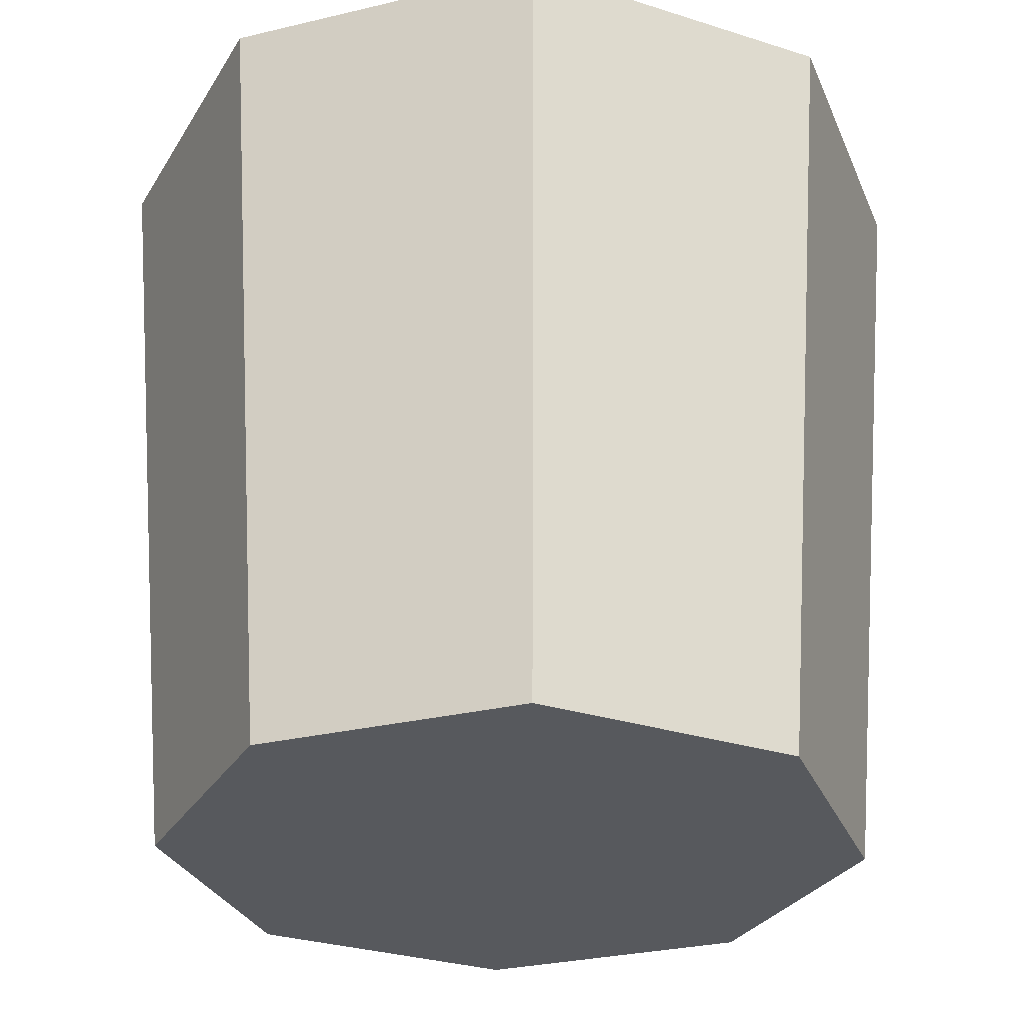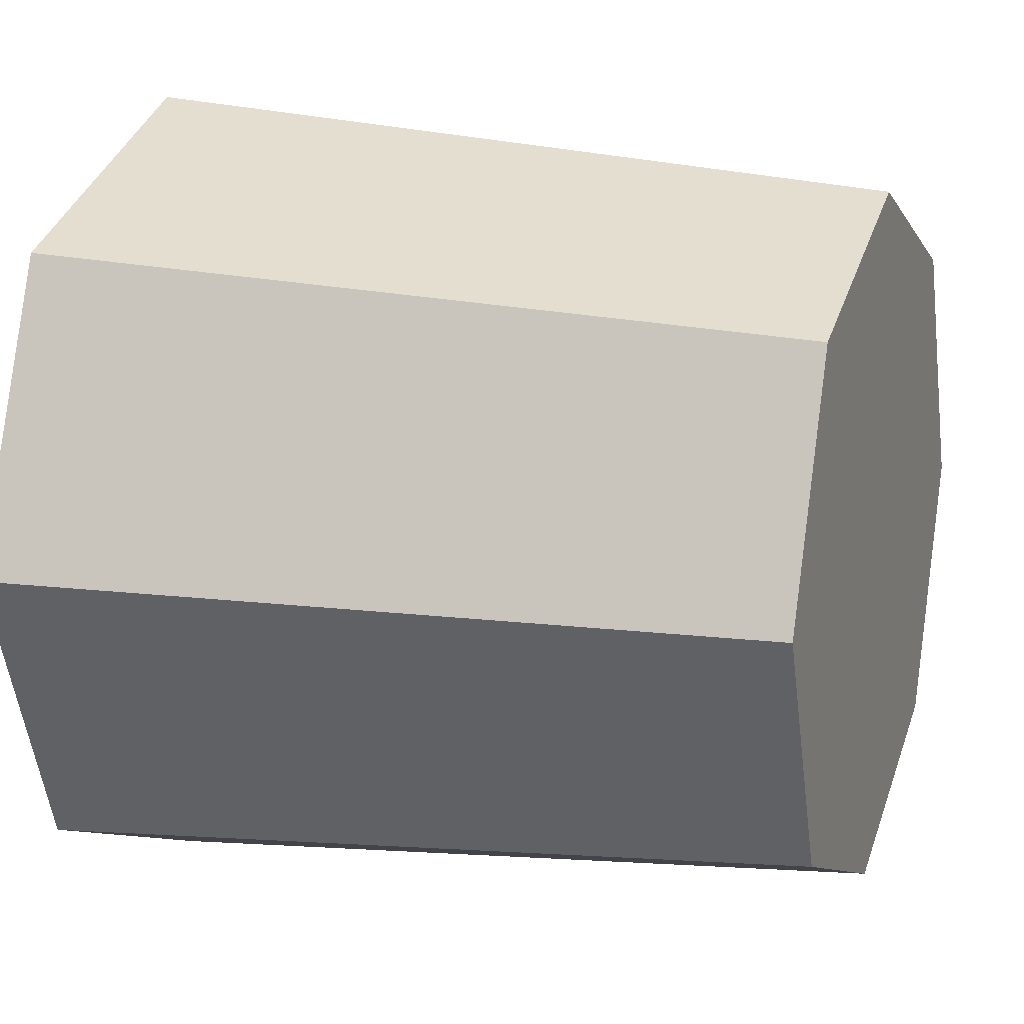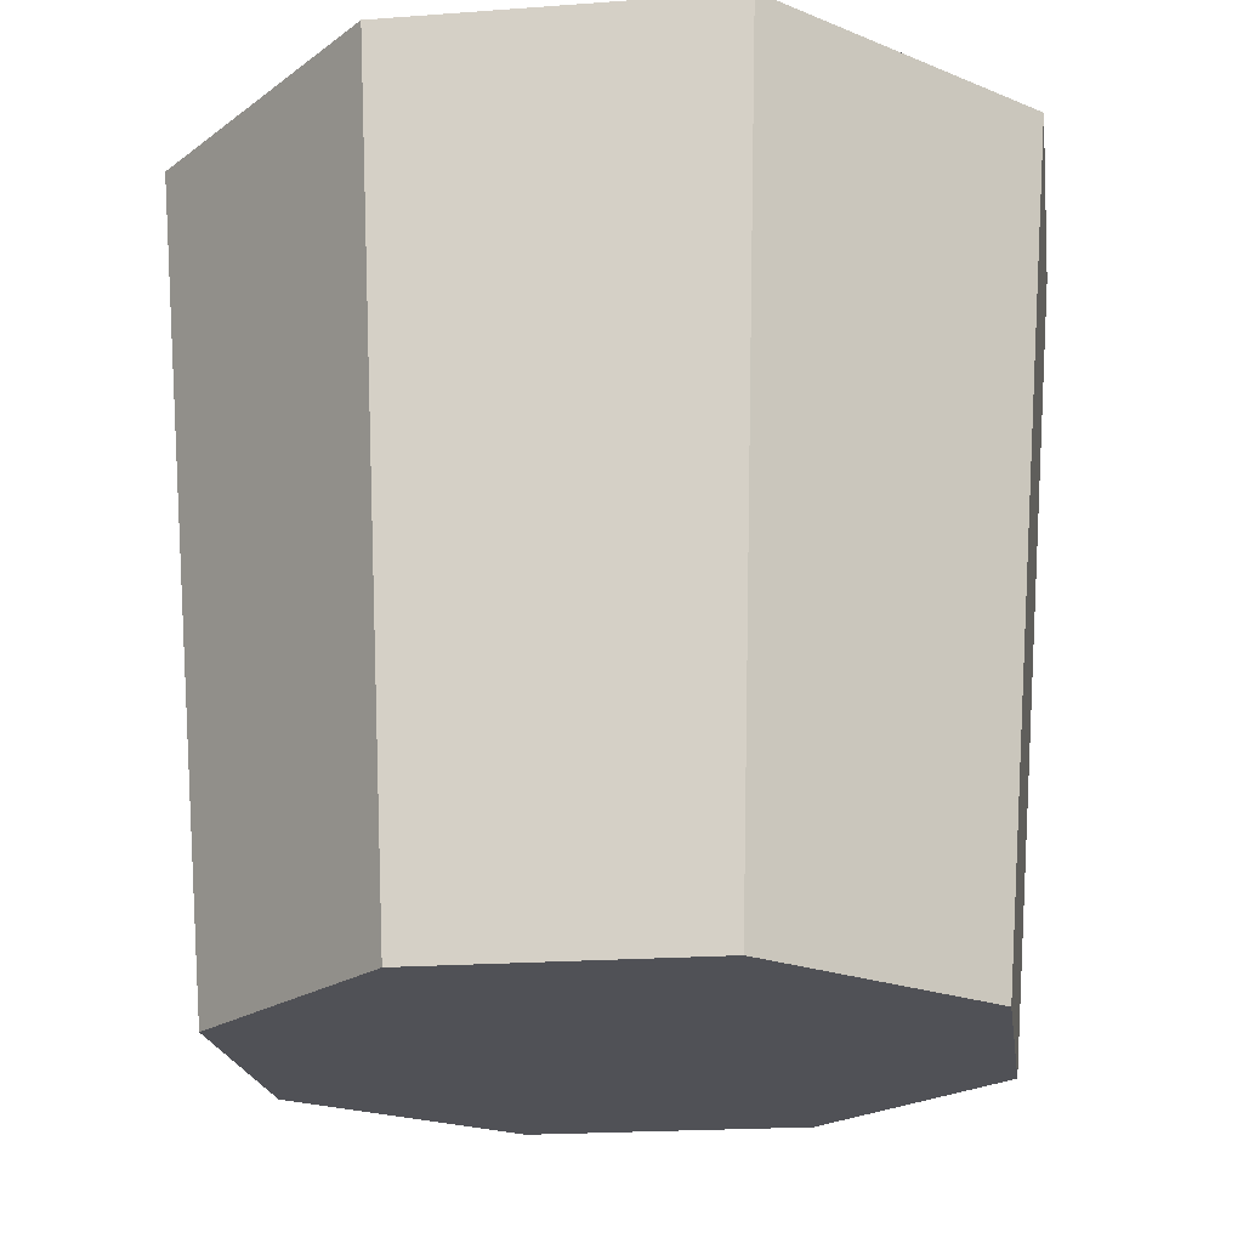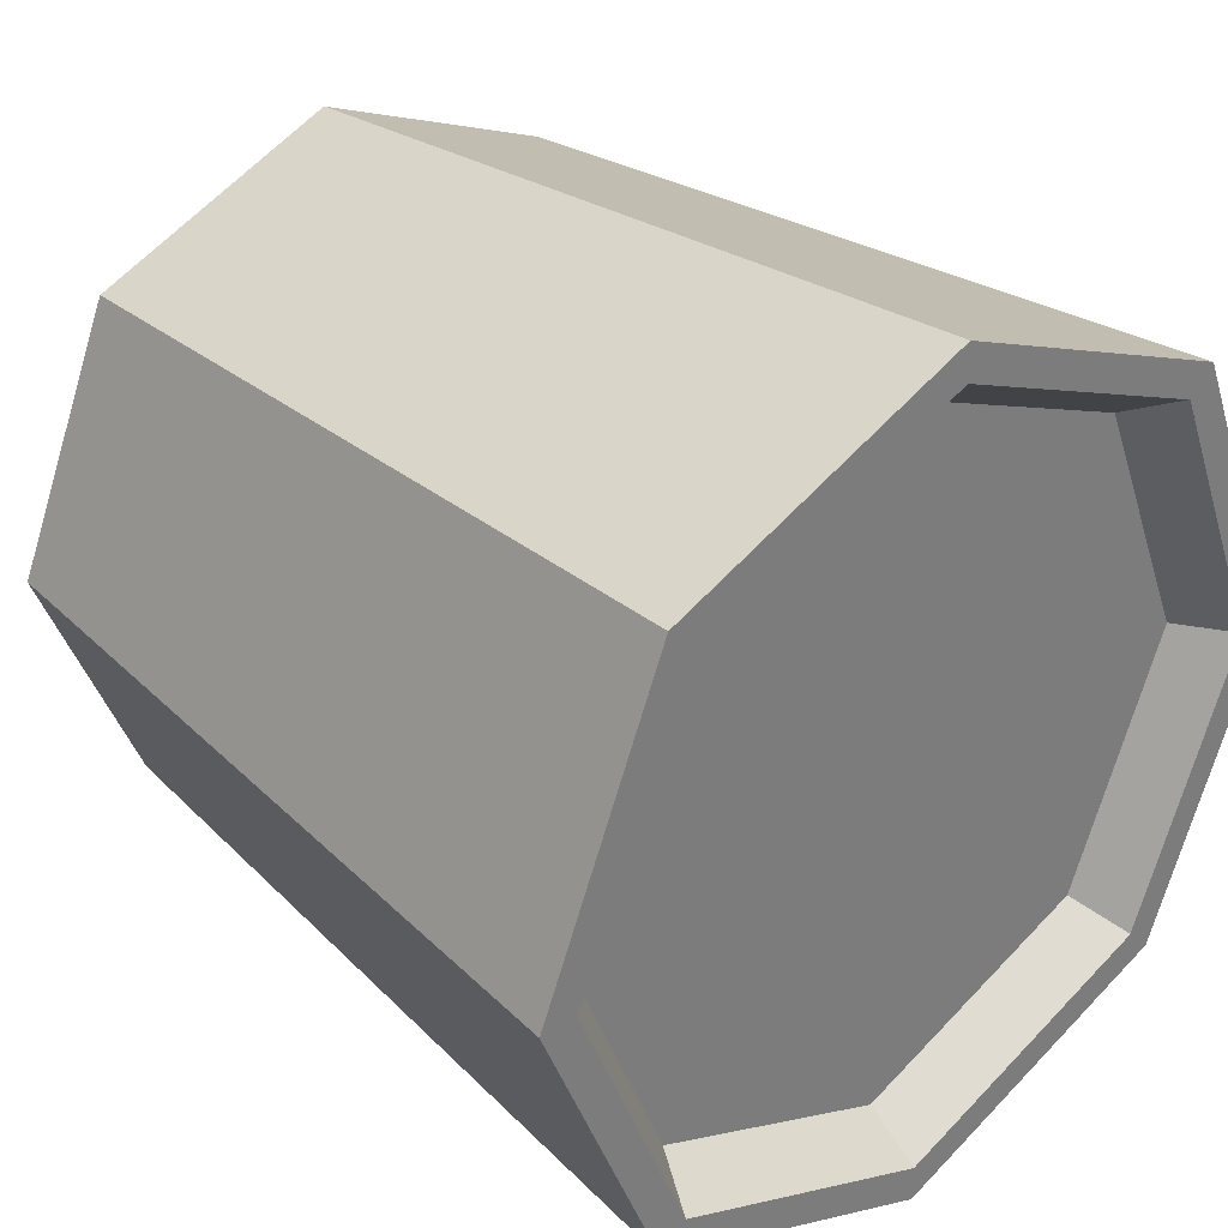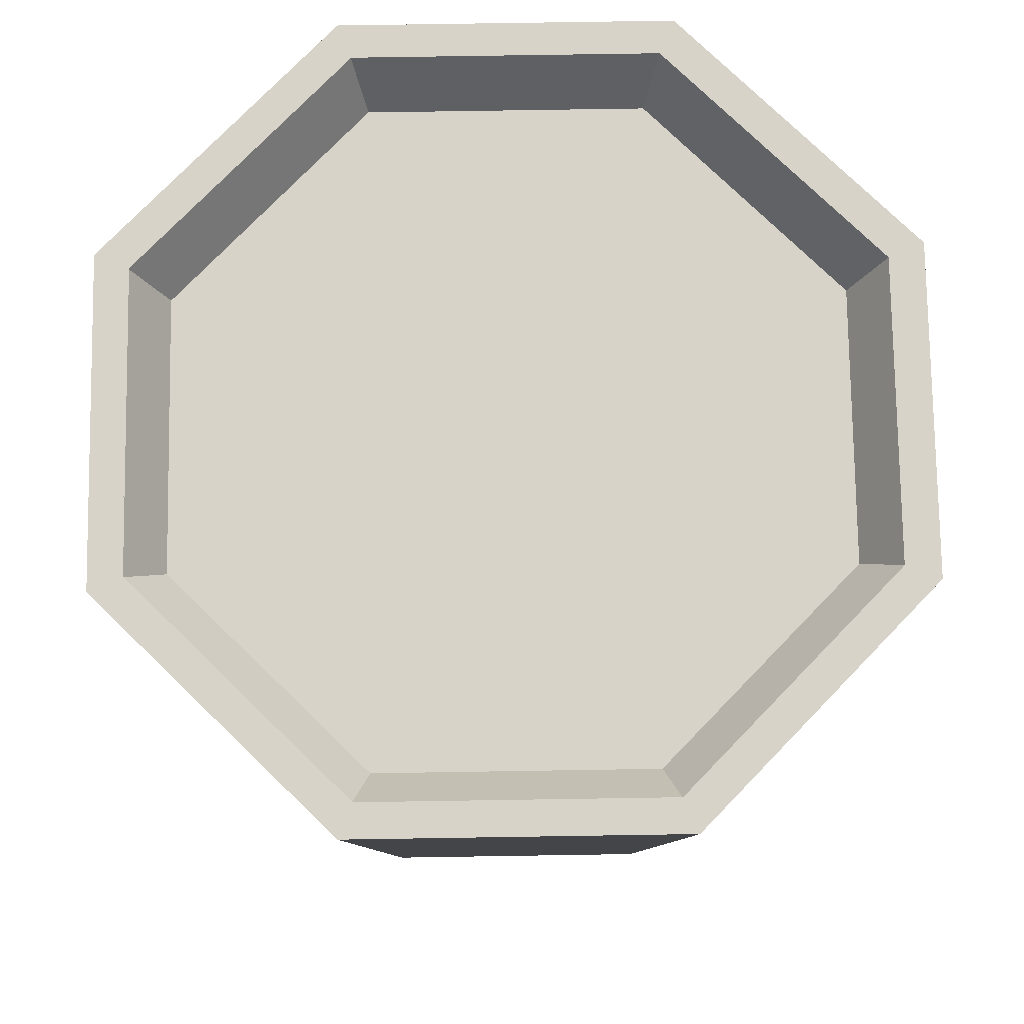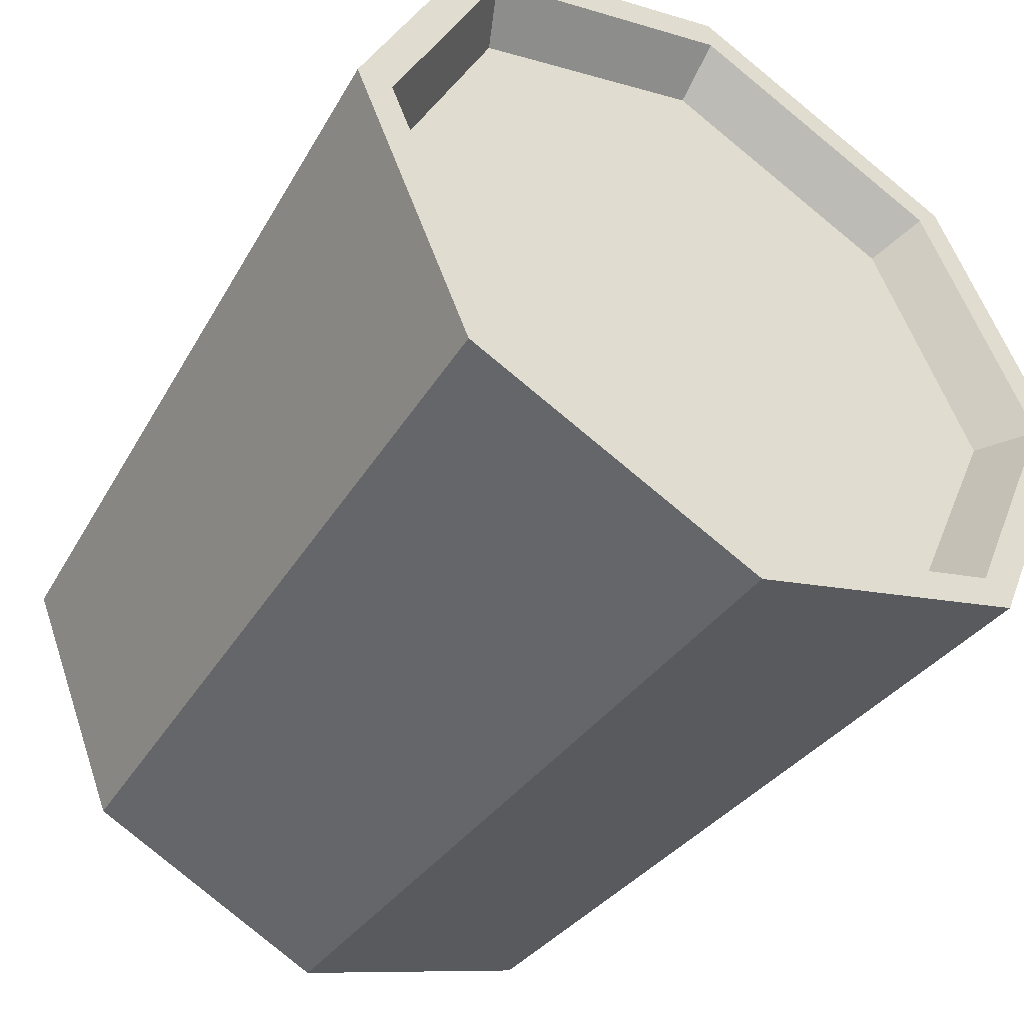
<metadata>
{"format":"obj","ext":"obj","renderer":"f3d","projection":"perspective","resolution":1024,"background":"white","views":[{"elev":-29.1,"azim":-47.9,"up":"+Y"},{"elev":14.4,"azim":-70.4,"up":"+Z"},{"elev":-20.3,"azim":-59.7,"up":"+Y"},{"elev":32.6,"azim":138.1,"up":"+Z"},{"elev":76.6,"azim":-23.4,"up":"+Y"},{"elev":-46.2,"azim":146.8,"up":"+Z"}]}
</metadata>
<code>
o Barrel_Planter_Small_Cylinder.011
v 0.4927 0.4104 0.707
v 0.6404 0.4104 0.6458
v 0.7016 0.4104 0.4981
v 0.345 0.4104 0.6458
v 0.345 0.4104 0.3504
v 0.2838 0.4104 0.4981
v 0.6404 0.4104 0.3504
v 0.4927 0.4104 0.2892
v 0.3435 -0.02132 0.3483
v 0.3152 0.4434 0.32
v 0.4933 0.4434 0.2462
v 0.4933 -0.02132 0.2862
v 0.2814 -0.02132 0.4981
v 0.2414 0.4434 0.4981
v 0.3435 -0.02132 0.648
v 0.3152 0.4434 0.6762
v 0.4933 -0.02132 0.71
v 0.4933 0.4434 0.75
v 0.6432 -0.02132 0.648
v 0.6714 0.4434 0.6762
v 0.7053 -0.02132 0.4981
v 0.7452 0.4434 0.4981
v 0.6432 -0.02132 0.3483
v 0.6714 0.4434 0.32
v 0.3303 0.4434 0.3351
v 0.4933 0.4434 0.2676
v 0.2628 0.4434 0.4981
v 0.3303 0.4434 0.6611
v 0.4933 0.4434 0.7287
v 0.6564 0.4434 0.6611
v 0.7239 0.4434 0.4981
v 0.6564 0.4434 0.3351
v 0.3297 0.4434 0.3351
v 0.4927 0.4434 0.2676
v 0.2622 0.4434 0.4981
v 0.3297 0.4434 0.6611
v 0.4927 0.4434 0.7287
v 0.6558 0.4434 0.6611
v 0.7233 0.4434 0.4981
v 0.6558 0.4434 0.3351
f 1 2 3 4
f 5 6 7 8
f 4 3 7 6
f 9 10 11 12
f 13 14 10 9
f 15 16 14 13
f 17 18 16 15
f 19 20 18 17
f 21 22 20 19
f 23 24 22 21
f 12 11 24 23
f 25 26 11 10
f 27 25 10 14
f 28 27 14 16
f 29 28 16 18
f 30 29 18 20
f 31 30 20 22
f 32 31 22 24
f 26 32 24 11
f 33 34 26 25
f 35 33 25 27
f 36 35 27 28
f 37 36 28 29
f 38 37 29 30
f 39 38 30 31
f 40 39 31 32
f 34 40 32 26
f 5 8 34 33
f 6 5 33 35
f 4 6 35 36
f 1 4 36 37
f 2 1 37 38
f 3 2 38 39
f 7 3 39 40
f 8 7 40 34
f 19 17 15 13
f 12 23 21 9
f 21 19 13 9

</code>
